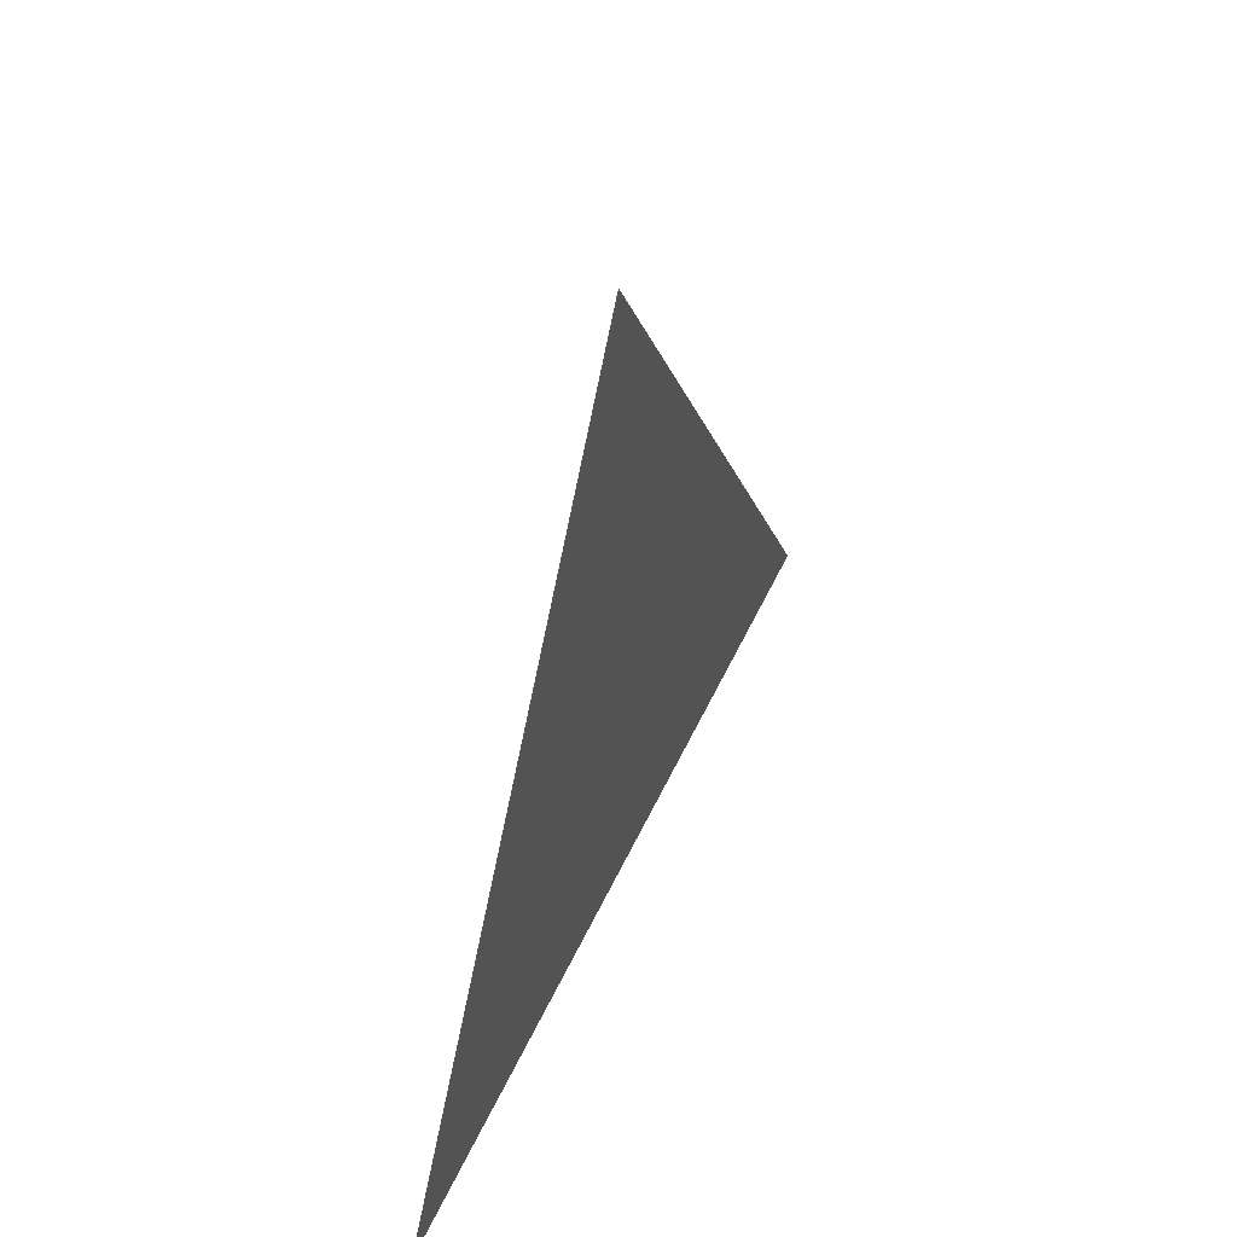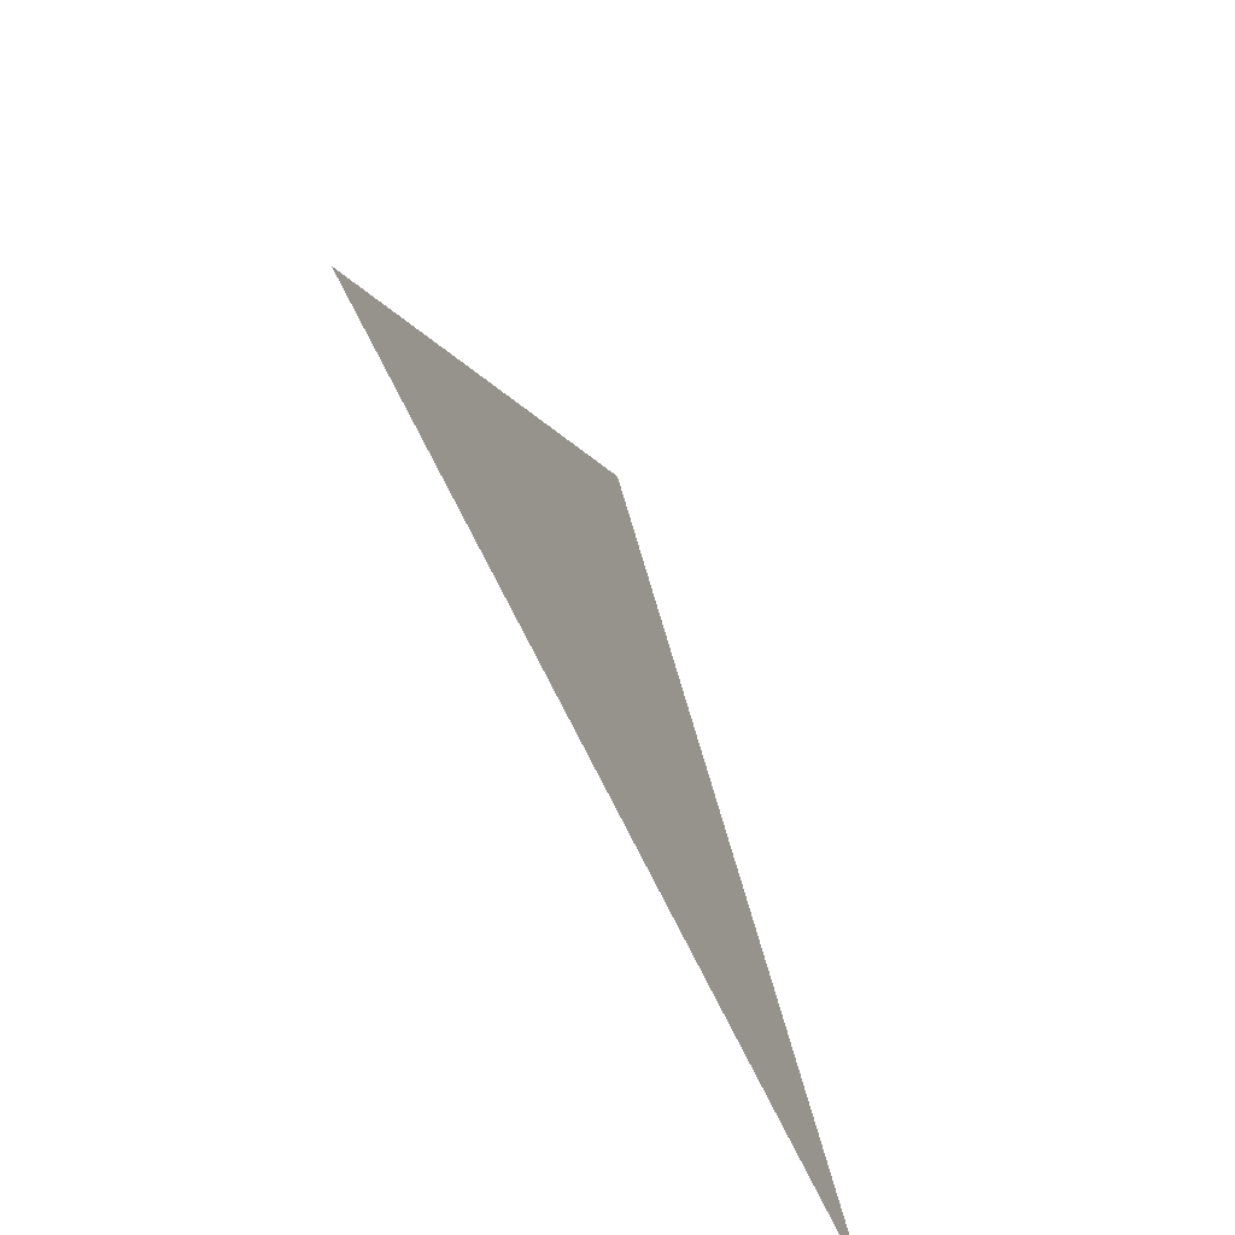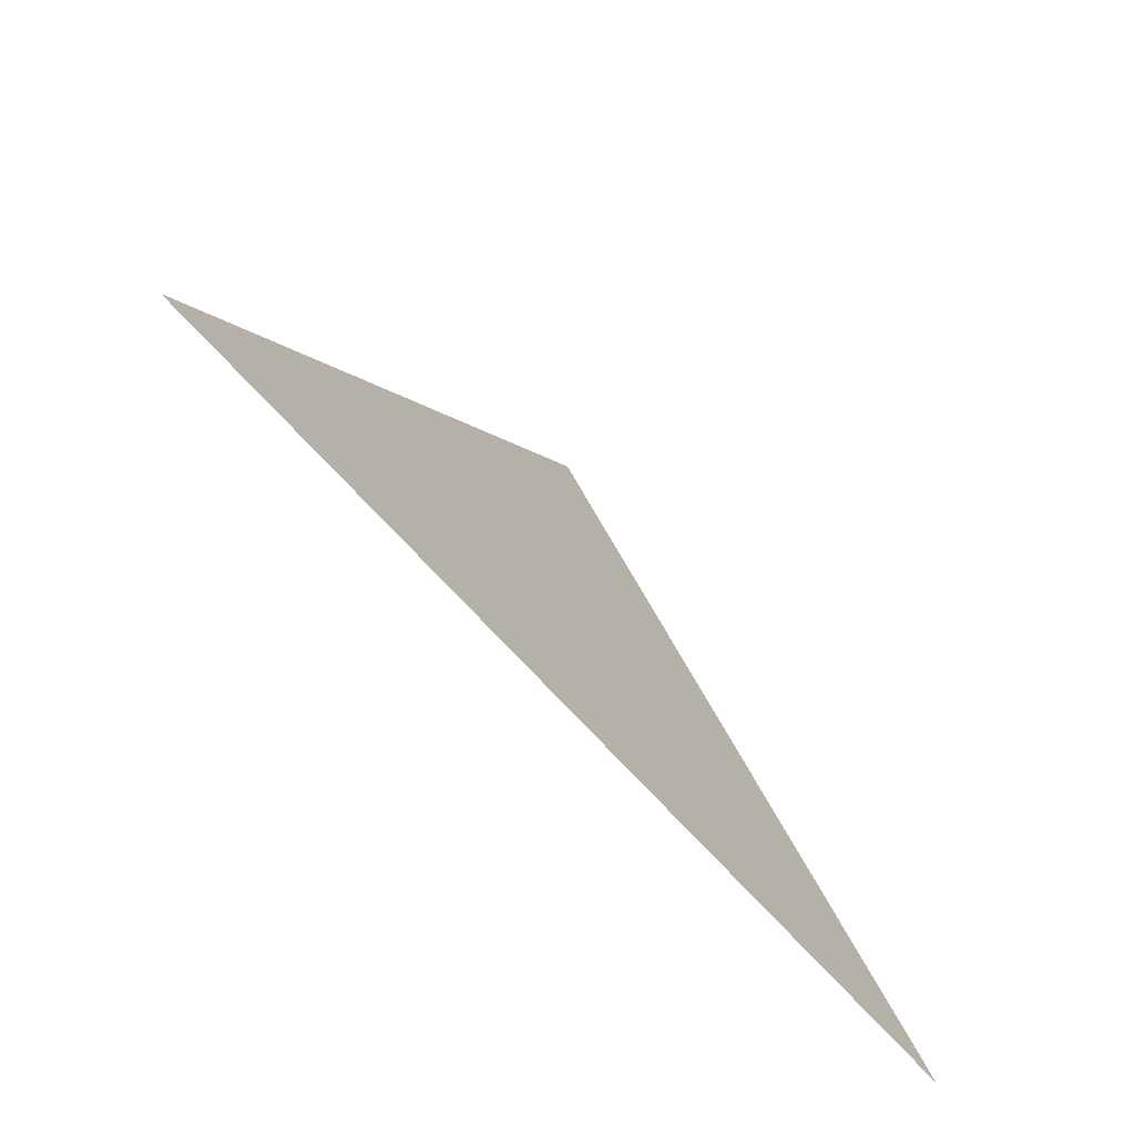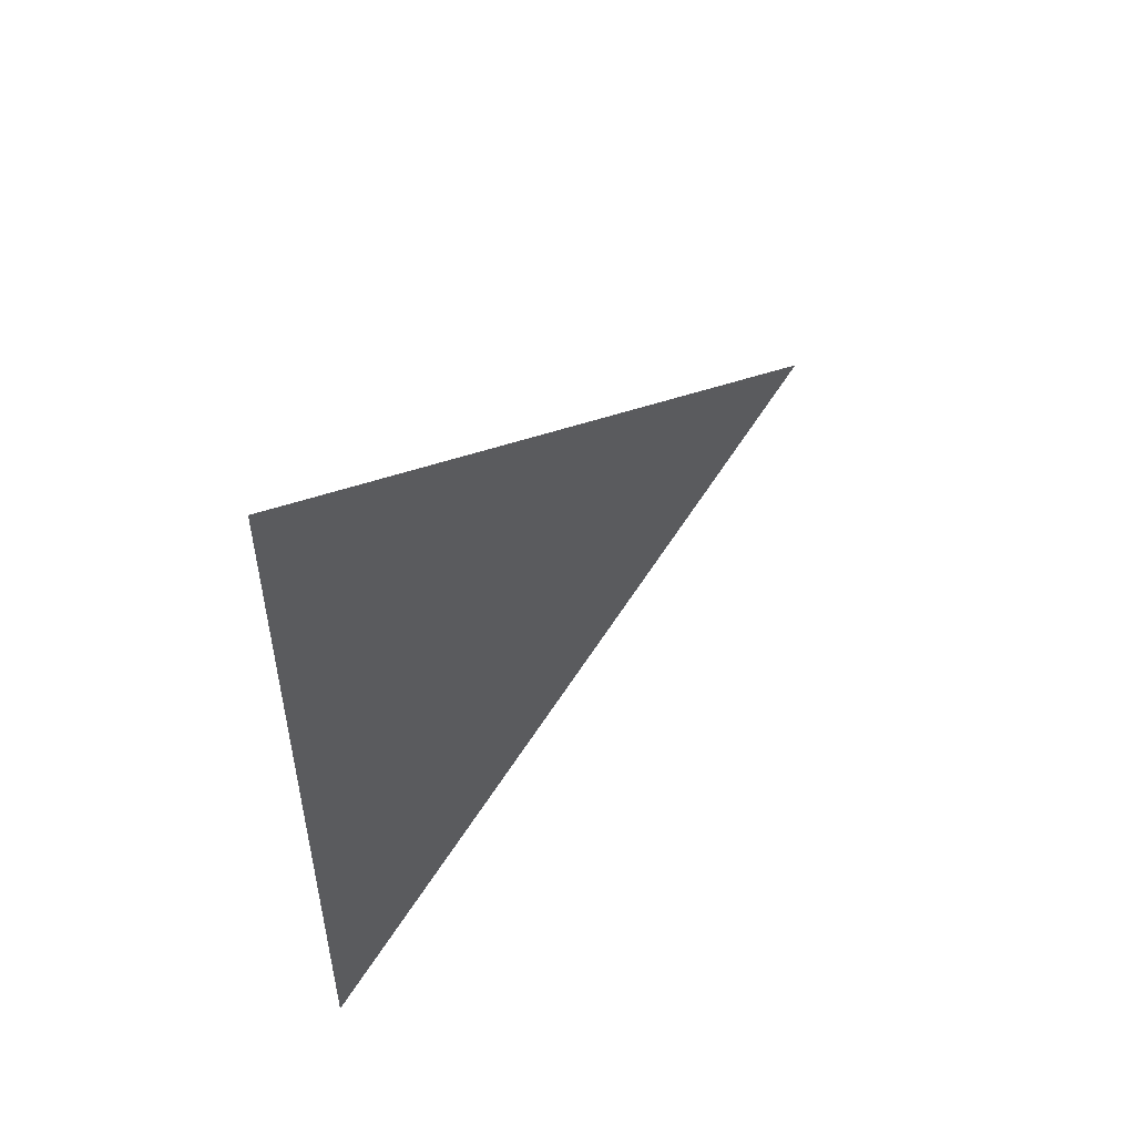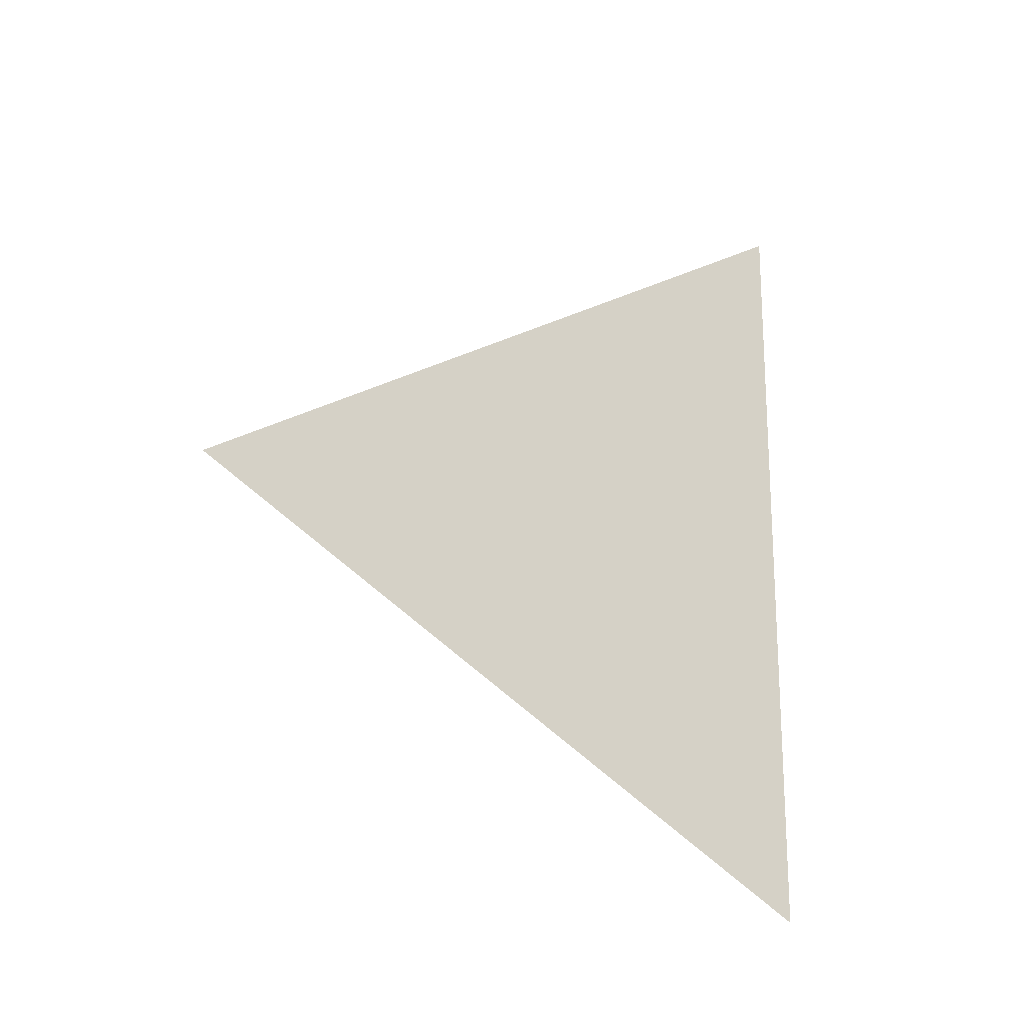
<metadata>
{"format":"obj","ext":"obj","renderer":"f3d","projection":"perspective","resolution":1024,"background":"white","views":[{"elev":50.3,"azim":23.9,"up":"+Y"},{"elev":-68.7,"azim":25.4,"up":"+Y"},{"elev":-73.5,"azim":42.8,"up":"+Y"},{"elev":52.6,"azim":41.8,"up":"+Z"},{"elev":-19.2,"azim":-121.3,"up":"+Z"}]}
</metadata>
<code>
v 0.1679 0.3306 0.7239
v 0.1679 0.2556 0.7672
v 0.1679 0.2556 0.6806
g group_17537512_140627854527760
f 1 2 3

</code>
